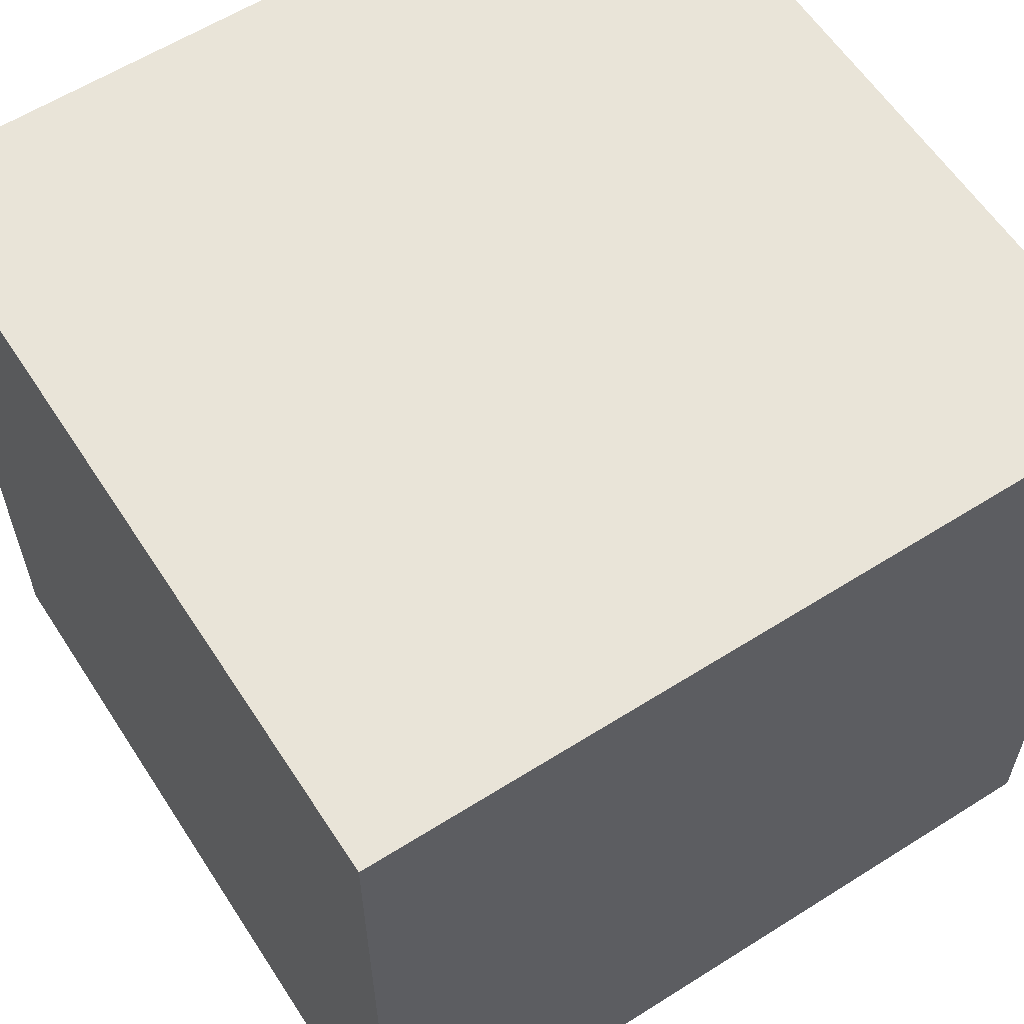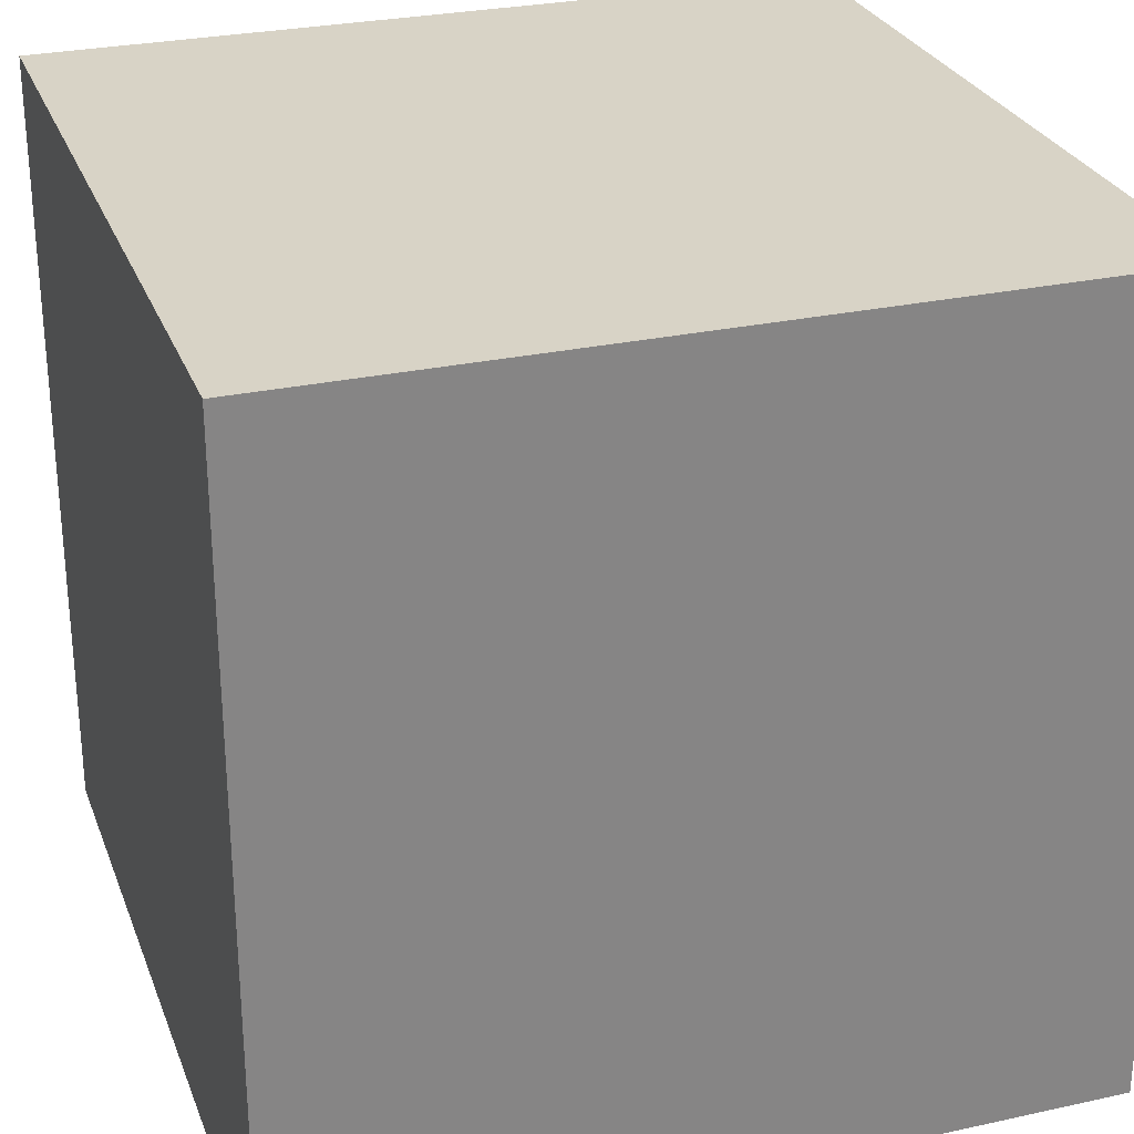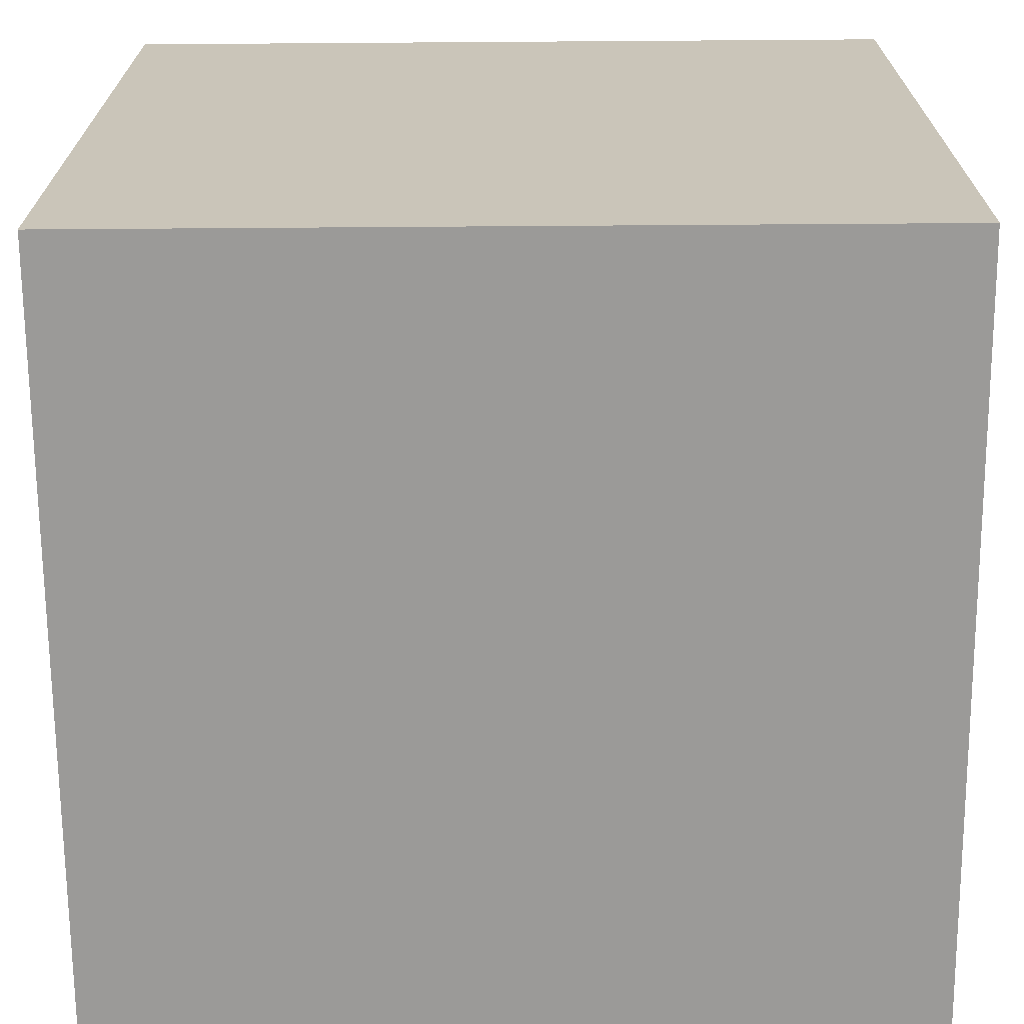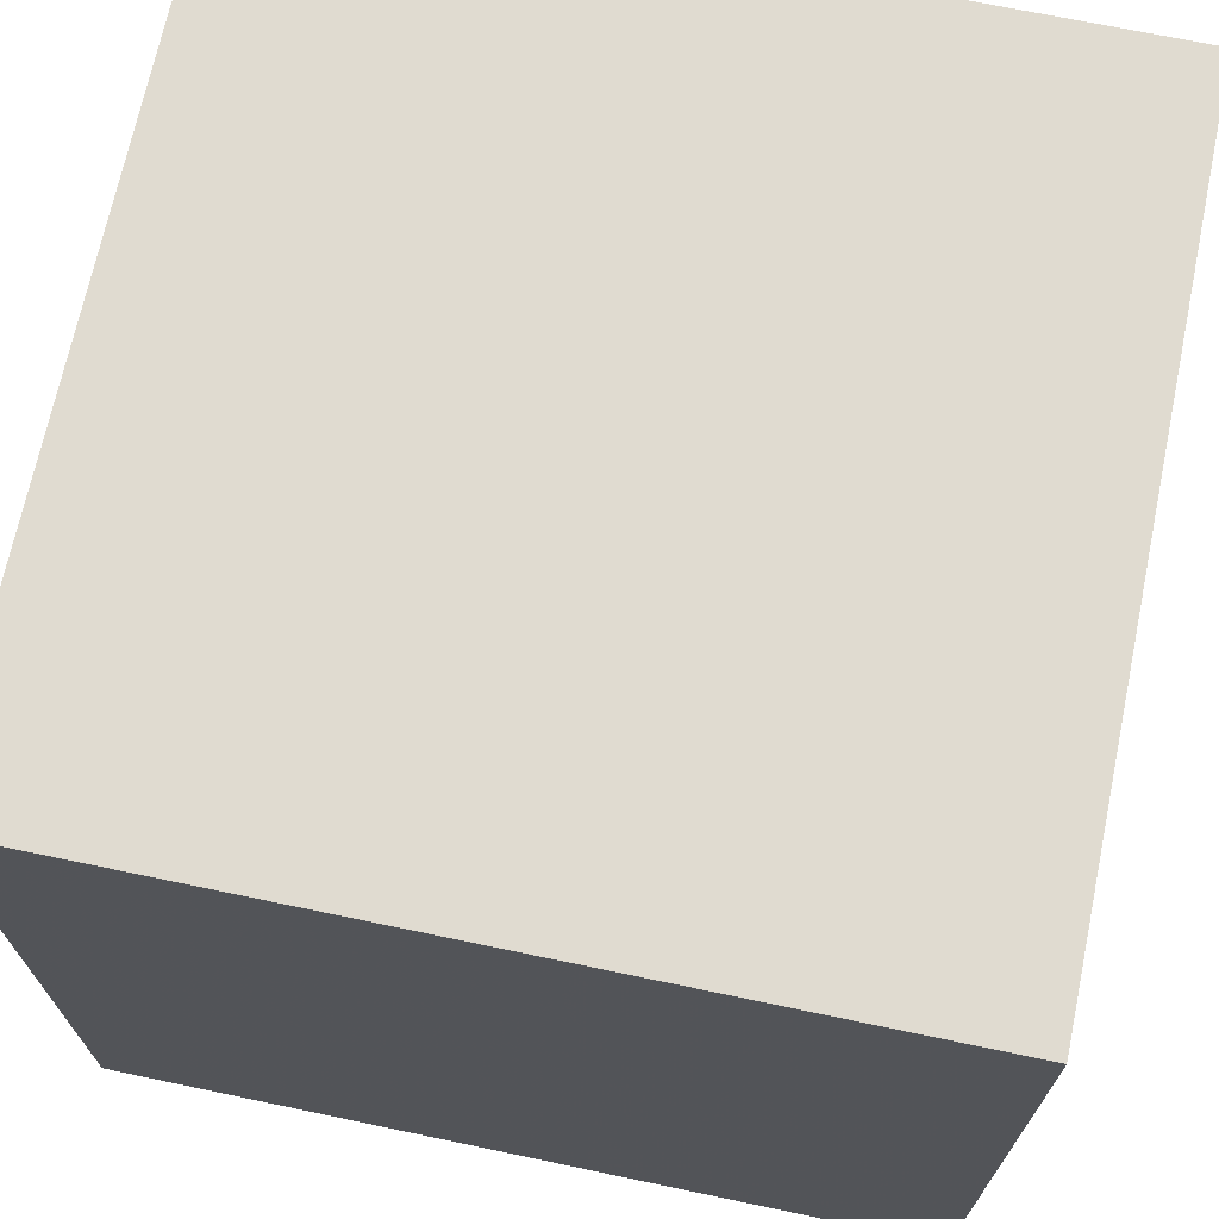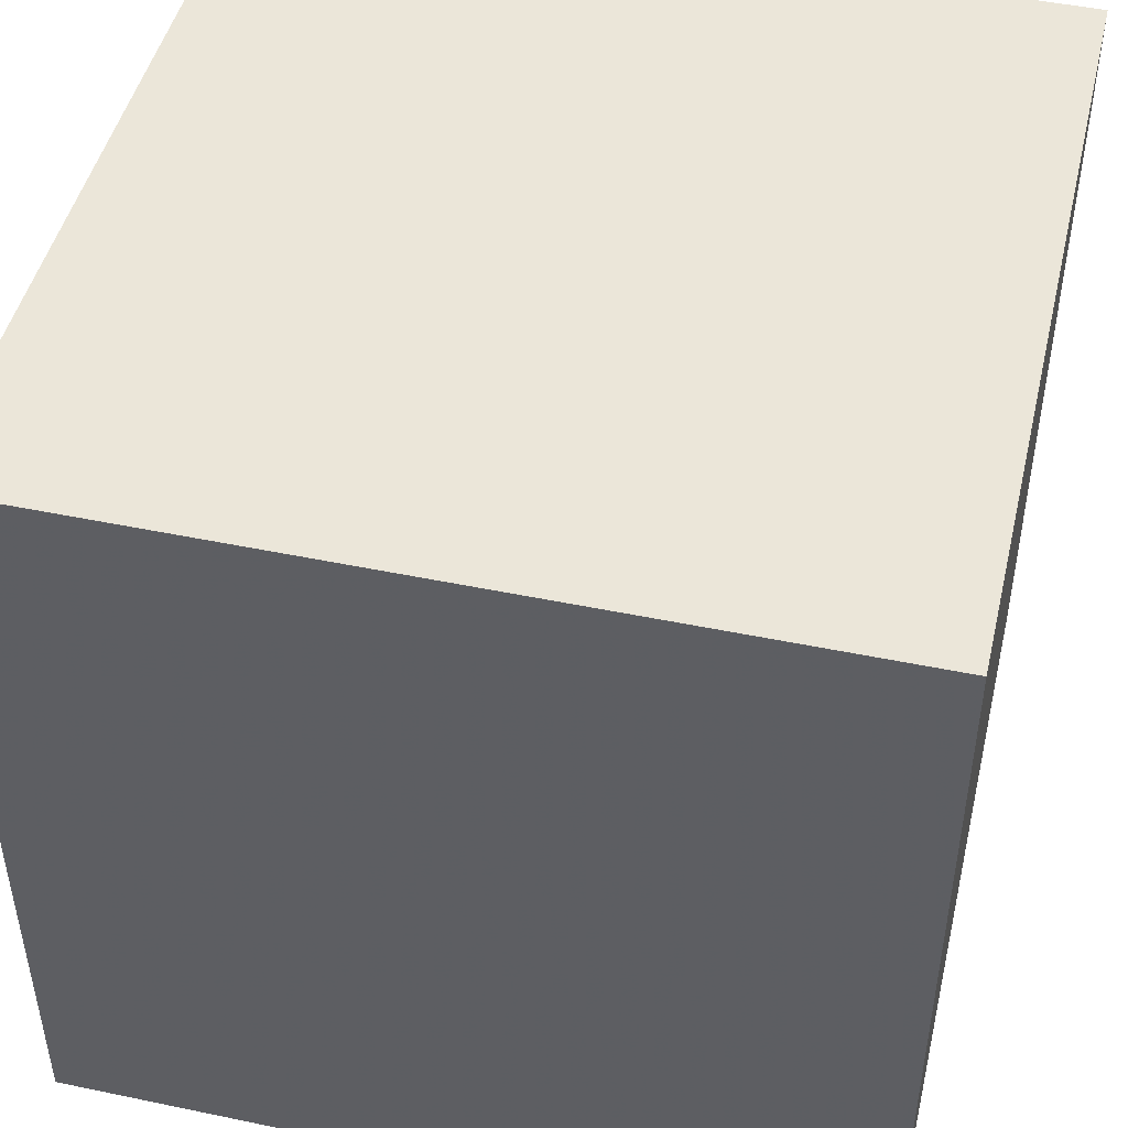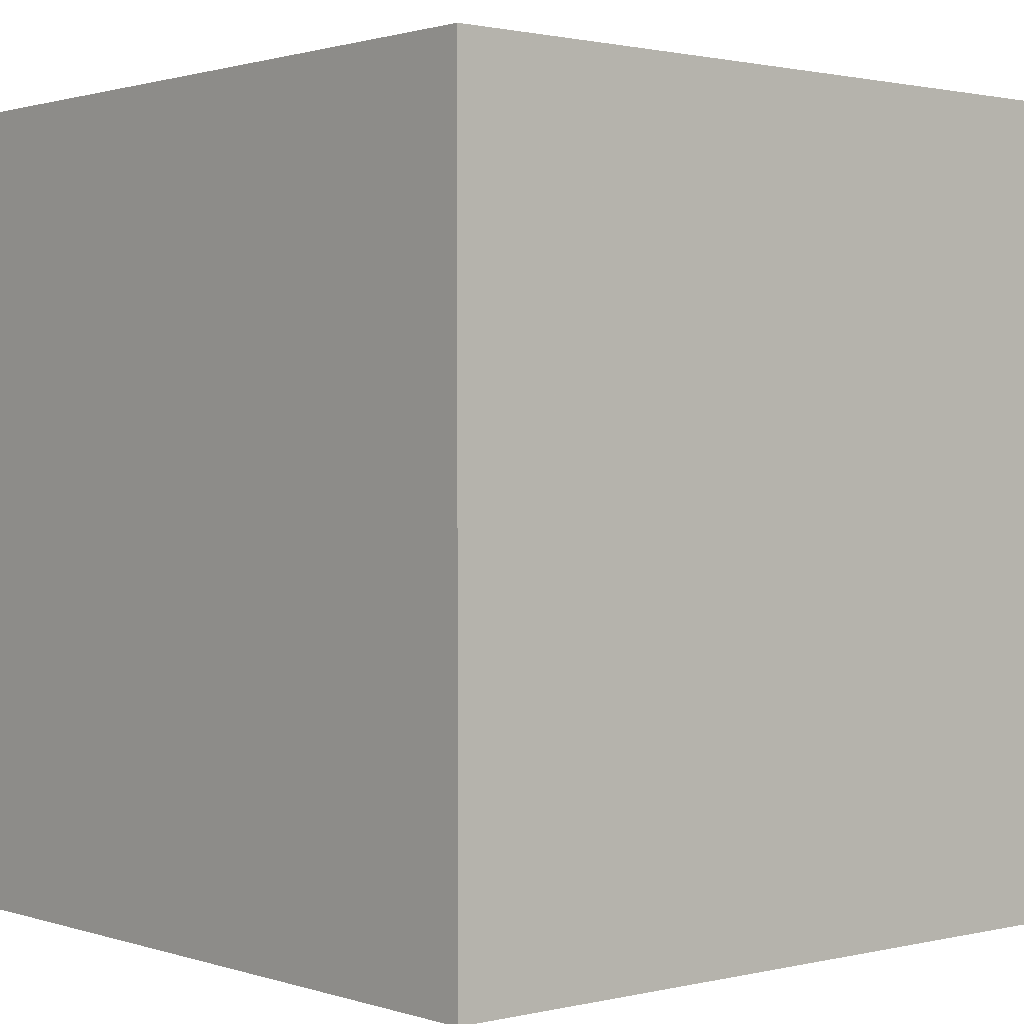
<metadata>
{"format":"obj","ext":"obj","renderer":"f3d","projection":"perspective","resolution":1024,"background":"white","views":[{"elev":60.0,"azim":147.1,"up":"+Z"},{"elev":27.9,"azim":71.6,"up":"+Y"},{"elev":-69.3,"azim":-89.6,"up":"+Z"},{"elev":70.0,"azim":101.8,"up":"+Z"},{"elev":47.0,"azim":-76.7,"up":"+Z"},{"elev":1.2,"azim":139.4,"up":"+Z"}]}
</metadata>
<code>
o Cube_Cube.001
v -0.5 -0.5 0.5
v -0.5 0.5 0.5
v -0.5 -0.5 -0.5
v -0.5 0.5 -0.5
v 0.5 -0.5 0.5
v 0.5 0.5 0.5
v 0.5 -0.5 -0.5
v 0.5 0.5 -0.5
f 2 4 3 1
f 4 8 7 3
f 8 6 5 7
f 6 2 1 5
f 1 3 7 5
f 6 8 4 2

</code>
